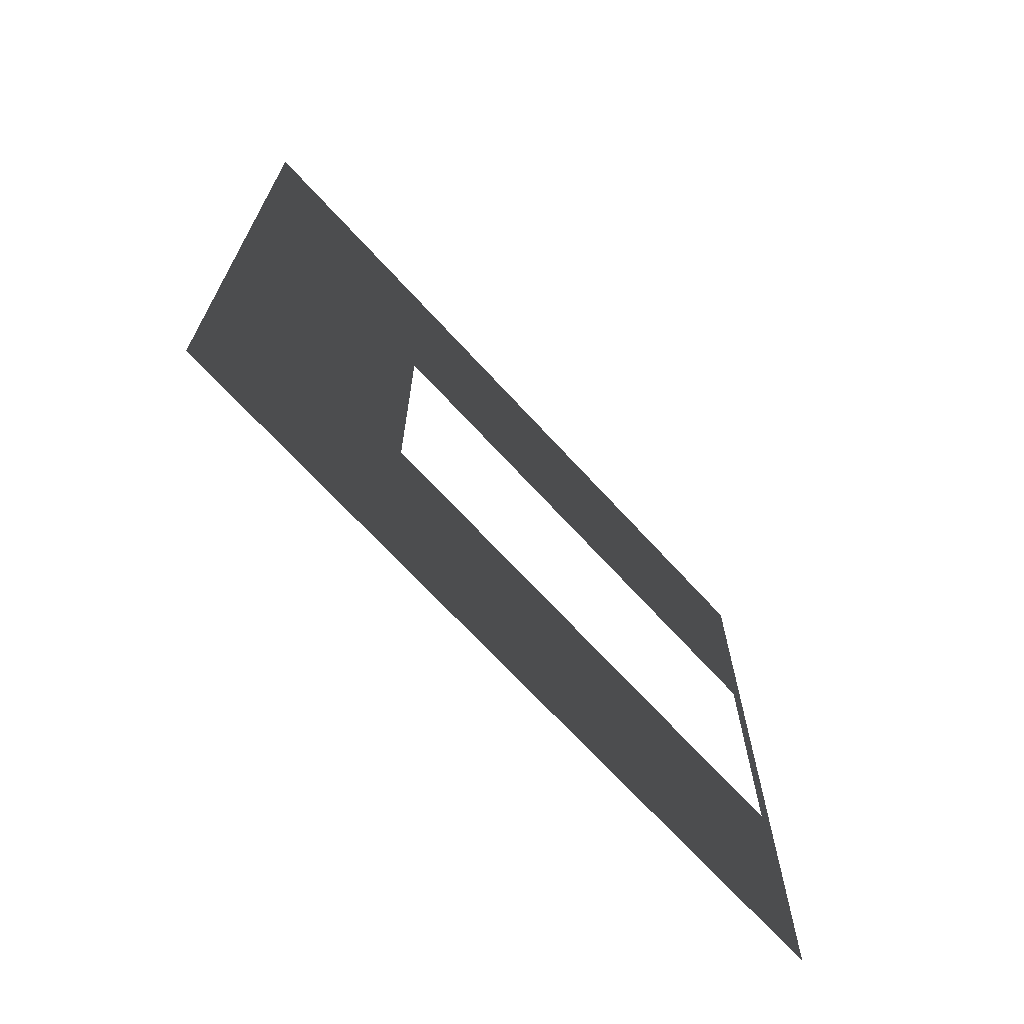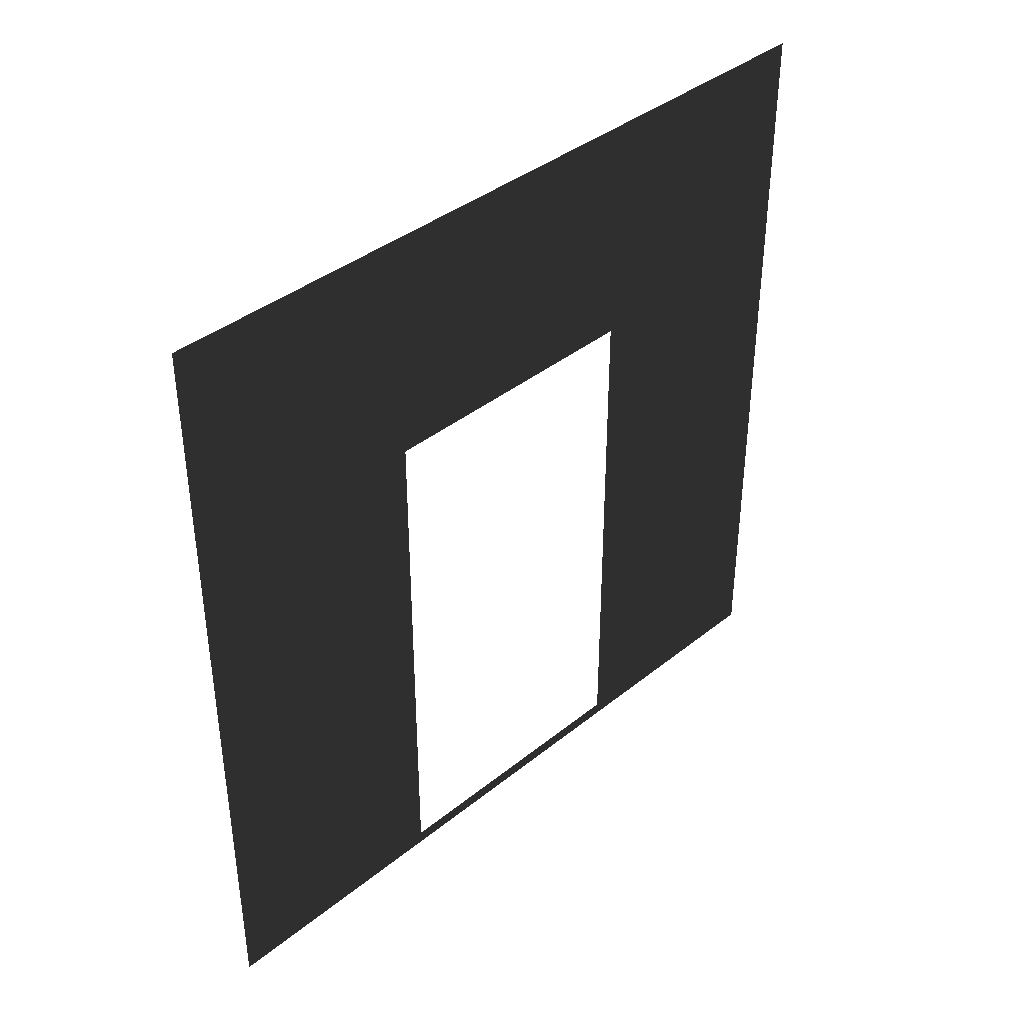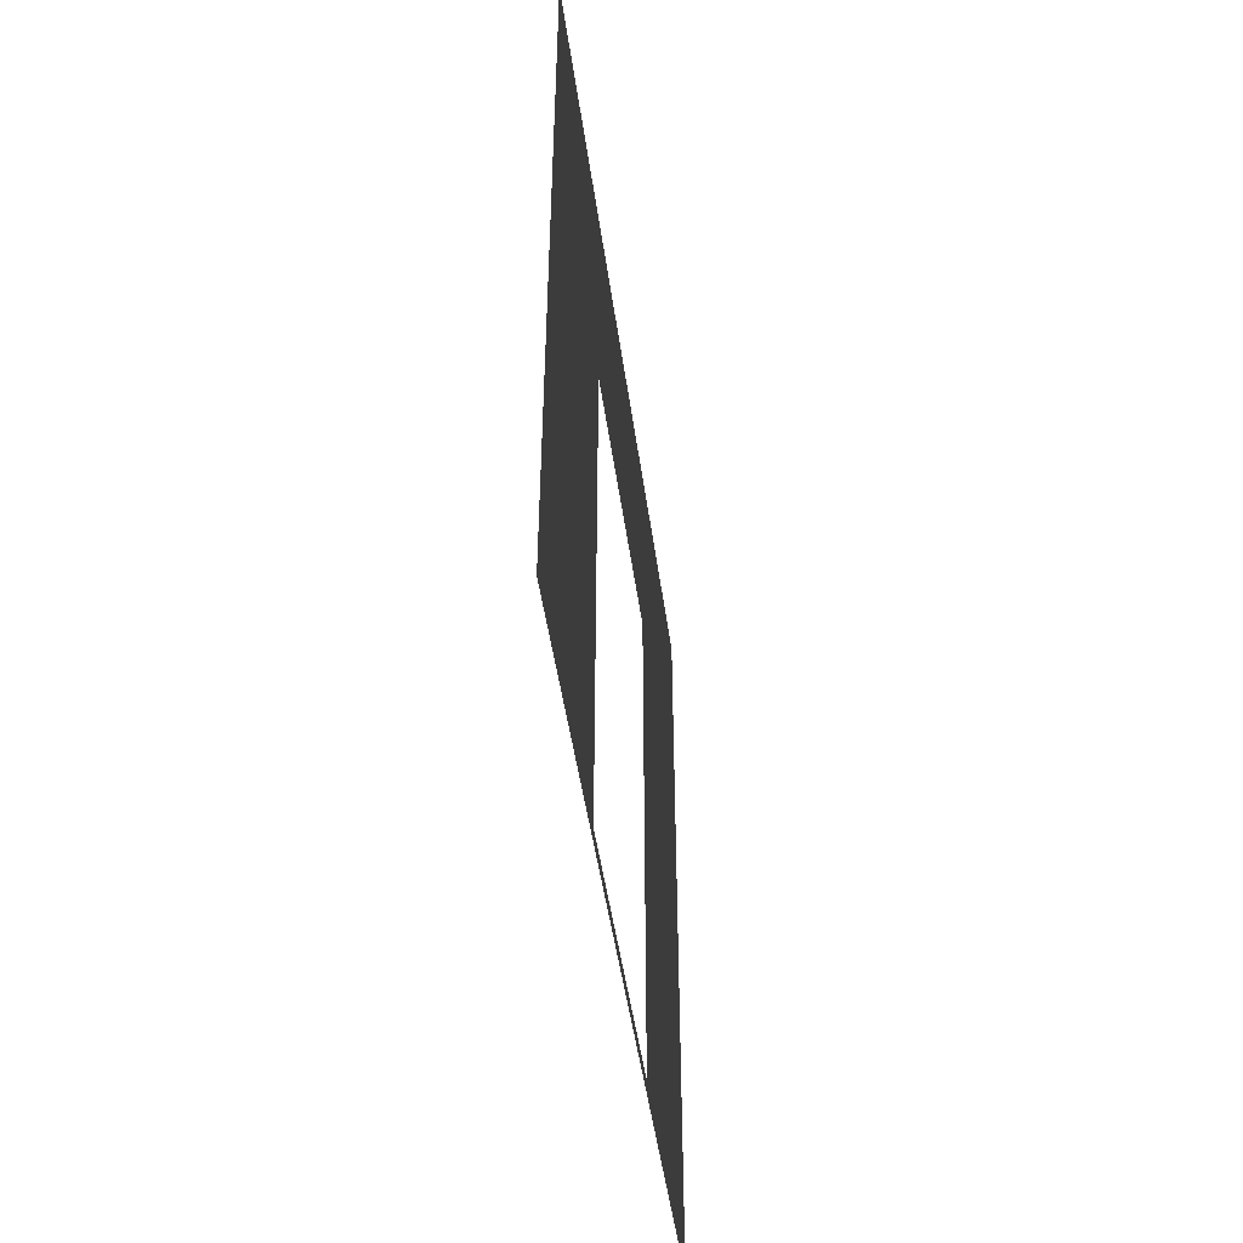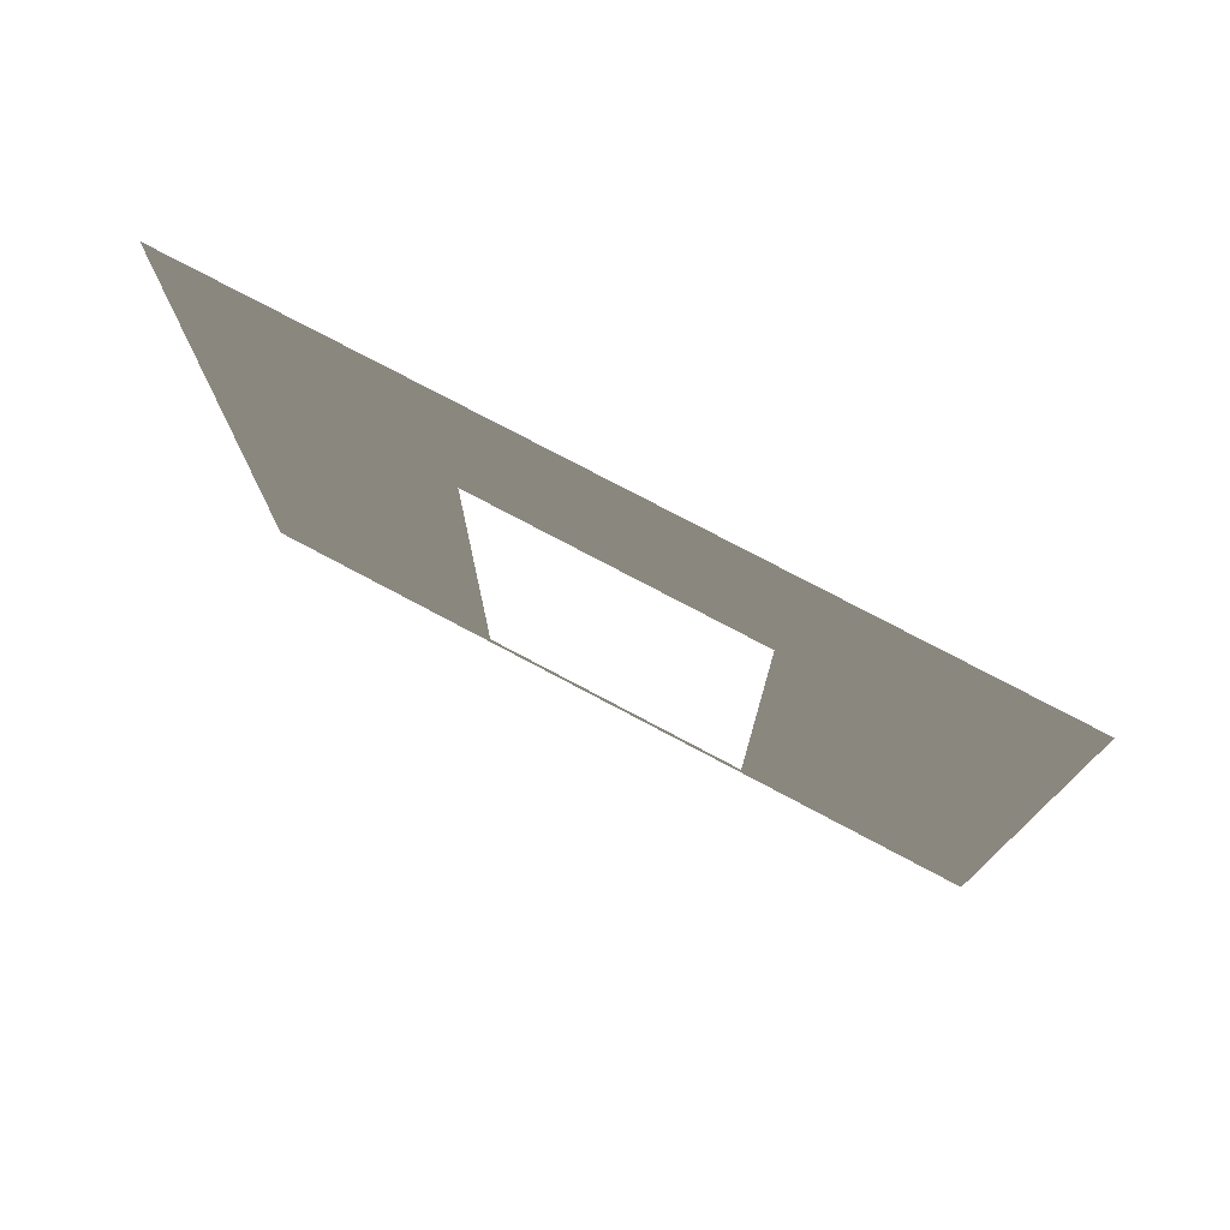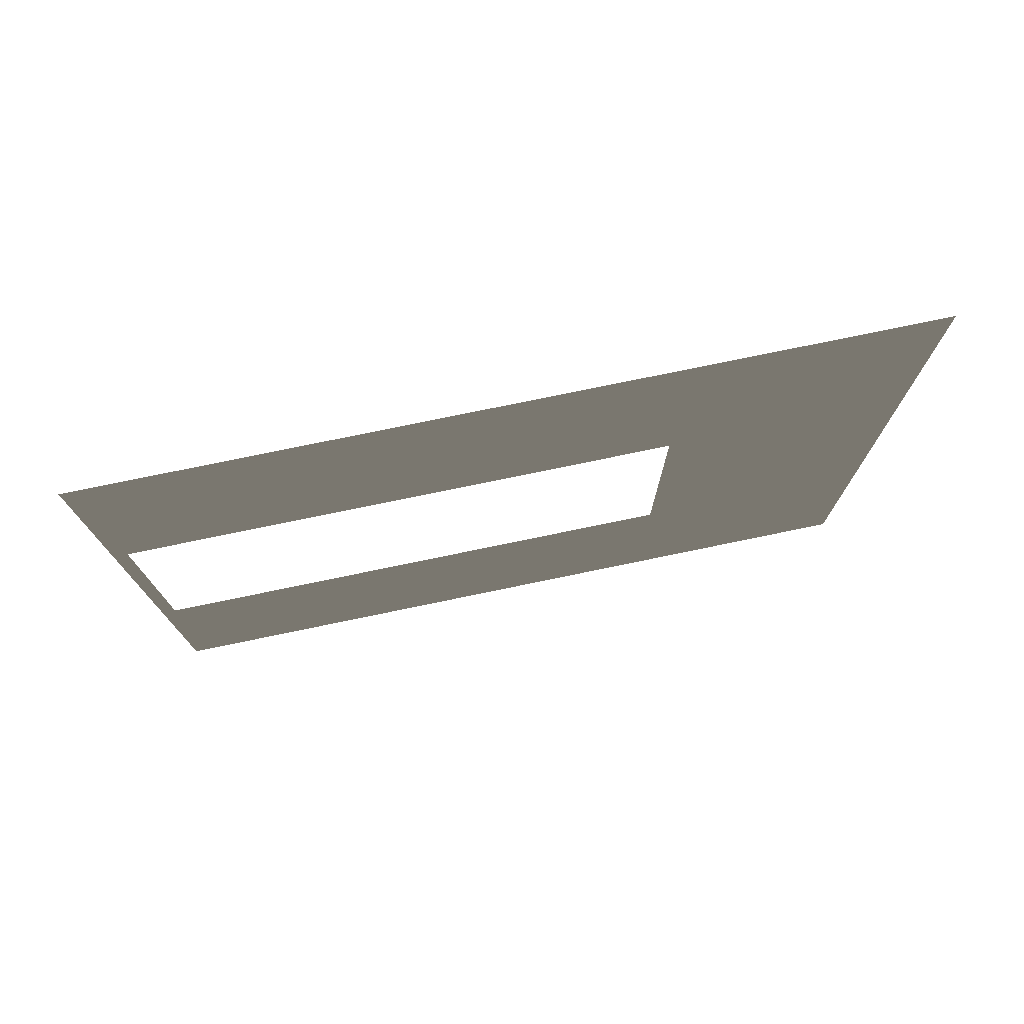
<metadata>
{"format":"obj","ext":"obj","renderer":"f3d","projection":"perspective","resolution":1024,"background":"white","views":[{"elev":-69.2,"azim":-137.5,"up":"+Z"},{"elev":39.1,"azim":-135.1,"up":"+Y"},{"elev":-48.3,"azim":7.9,"up":"+Y"},{"elev":76.2,"azim":118.0,"up":"+Y"},{"elev":76.4,"azim":78.3,"up":"+Z"}]}
</metadata>
<code>
v -7.726e-06 -2.341e-07 -1.734e-06
v -6.871e-06 0.0525 2.05
v -9.207e-06 0.0525 0.95
v -8.352e-06 -4.529e-07 3
v -7.726e-06 3 -1.734e-06
v -9.207e-06 2.1 0.95
v -8.352e-06 3 3
v -6.871e-06 2.1 2.05
g wall01_door1m_6_8713_1144
f 1 3 2
f 2 4 1
f 3 1 5
f 5 6 3
f 6 5 7
f 7 4 2
f 7 8 6
f 2 8 7

</code>
